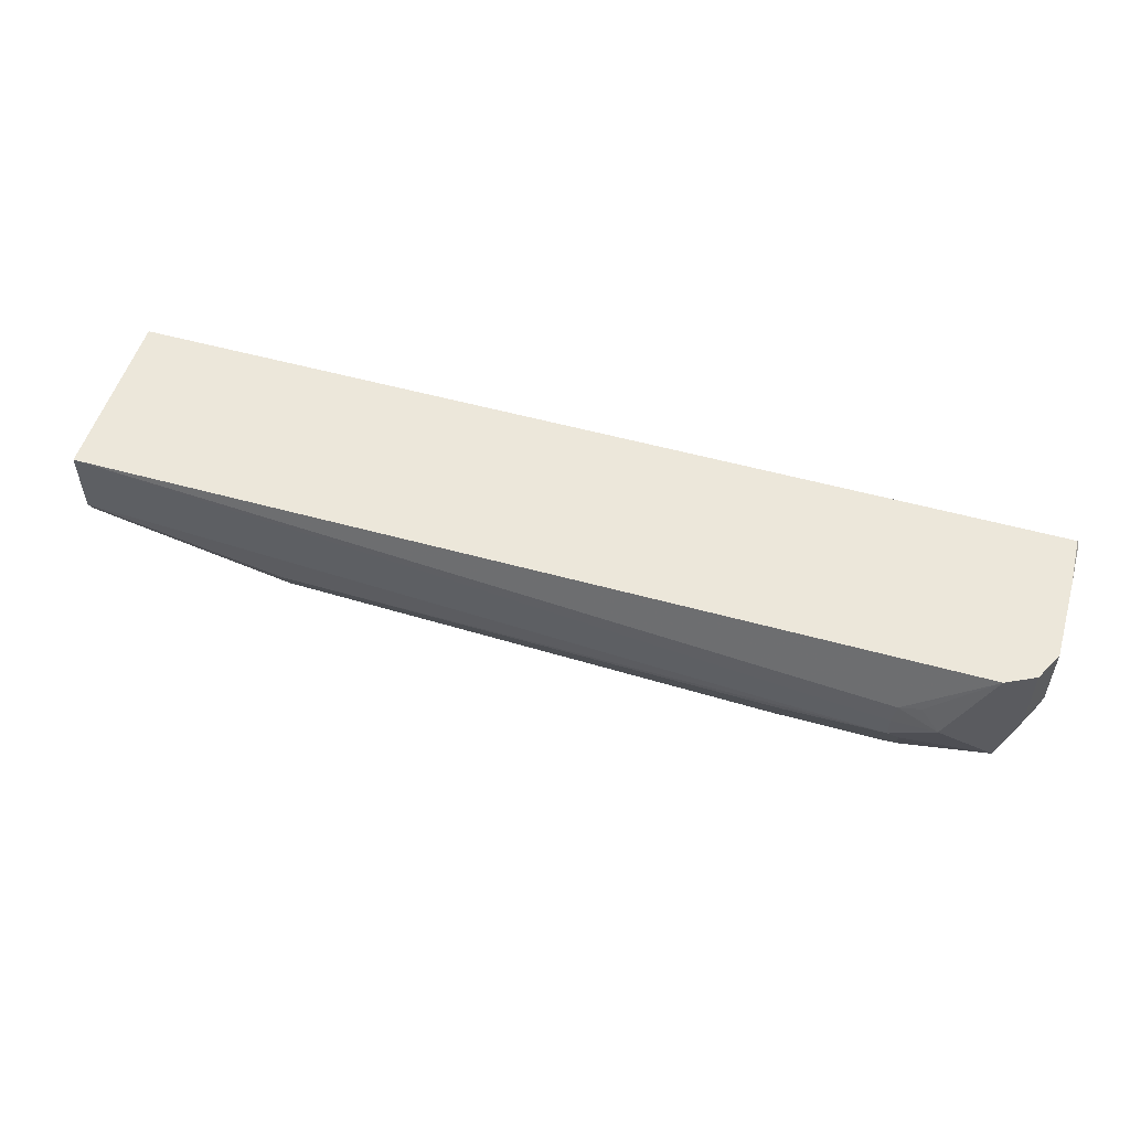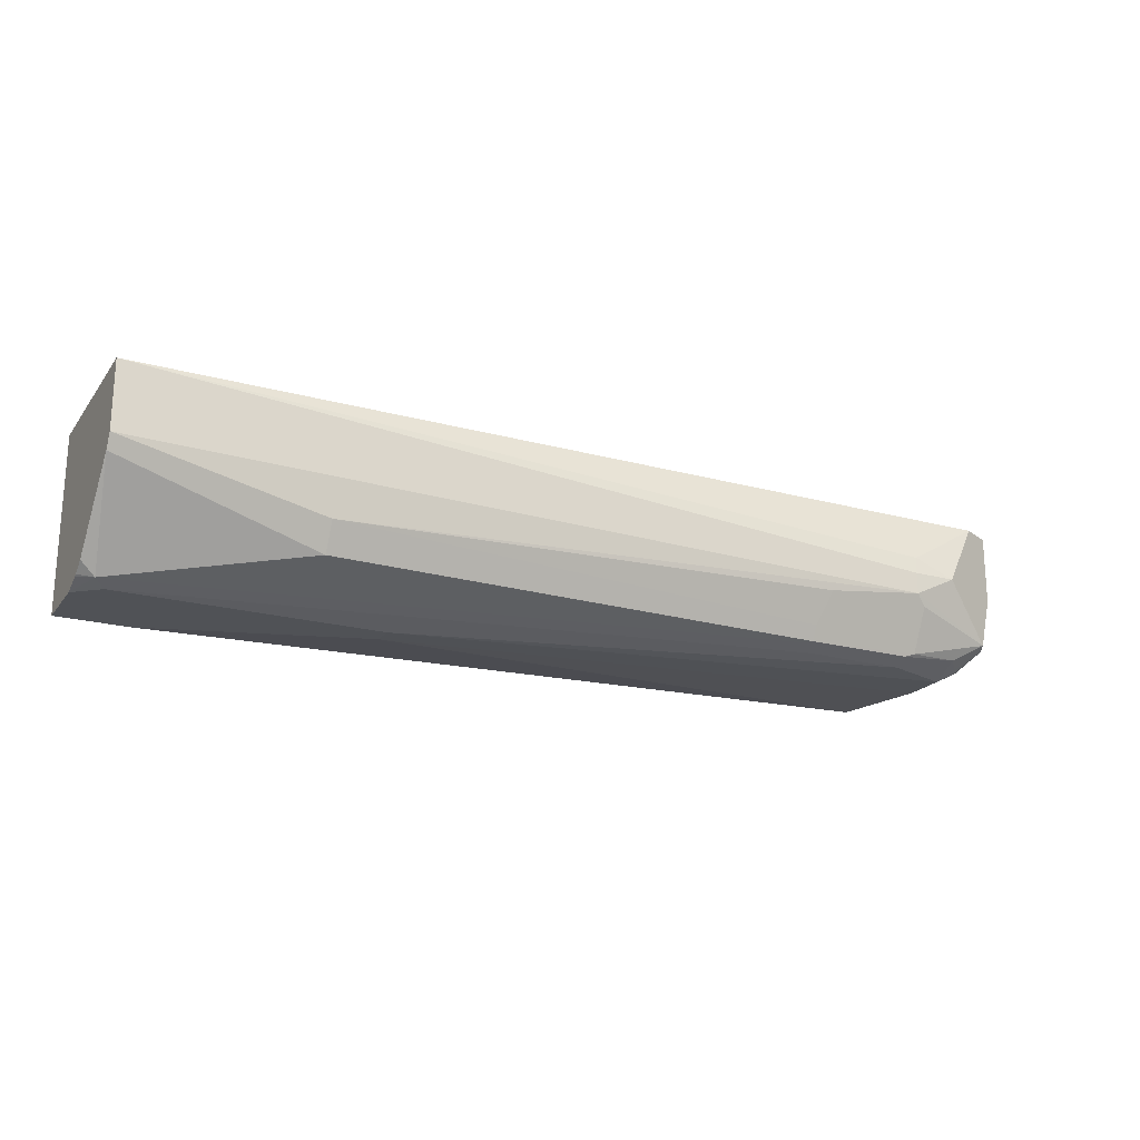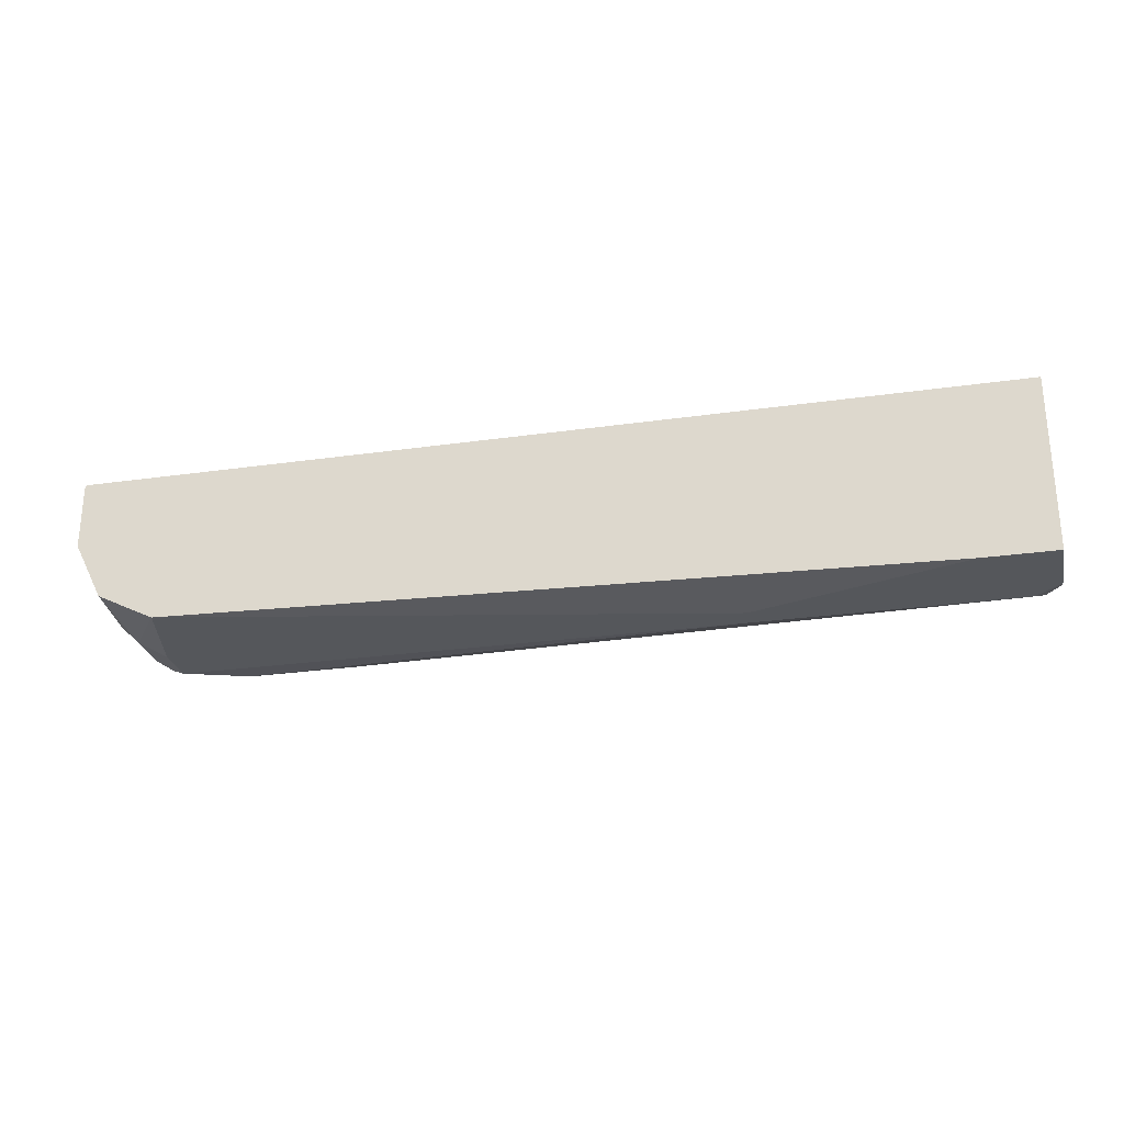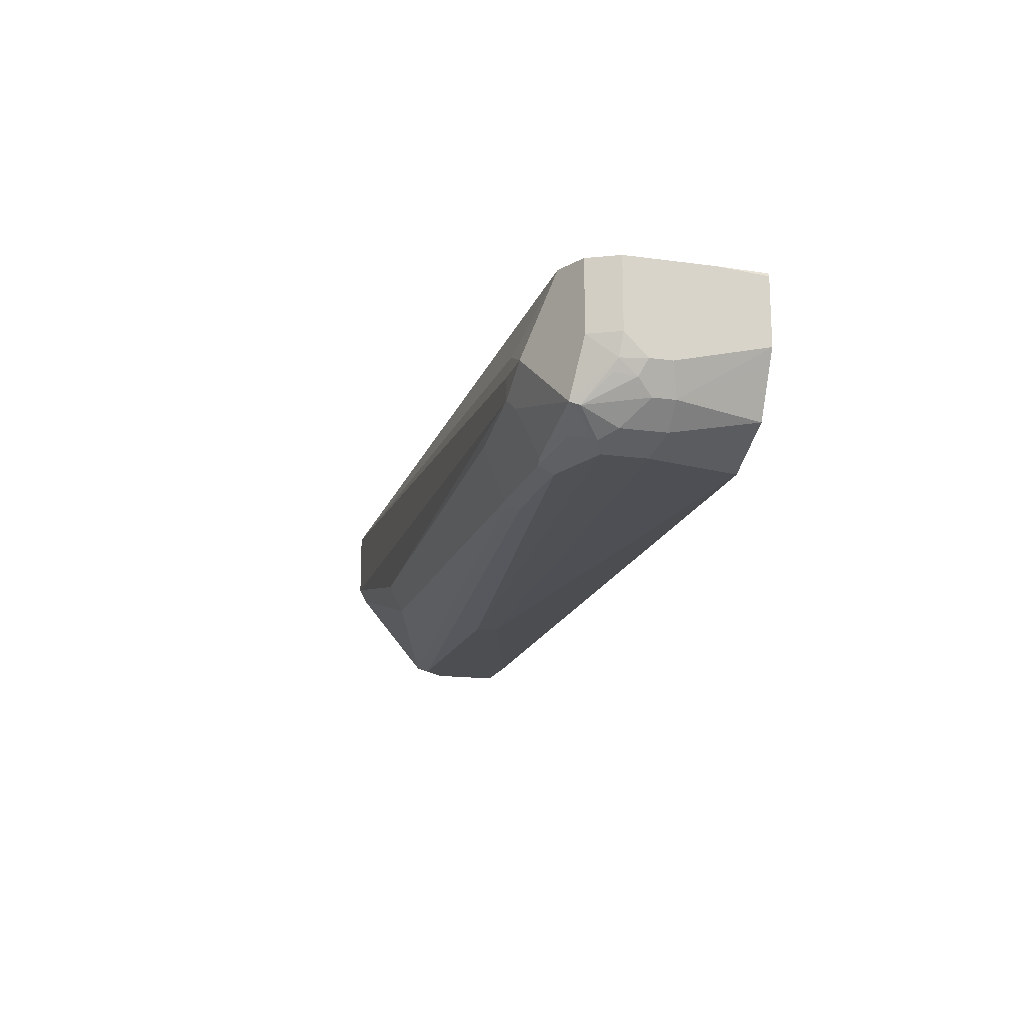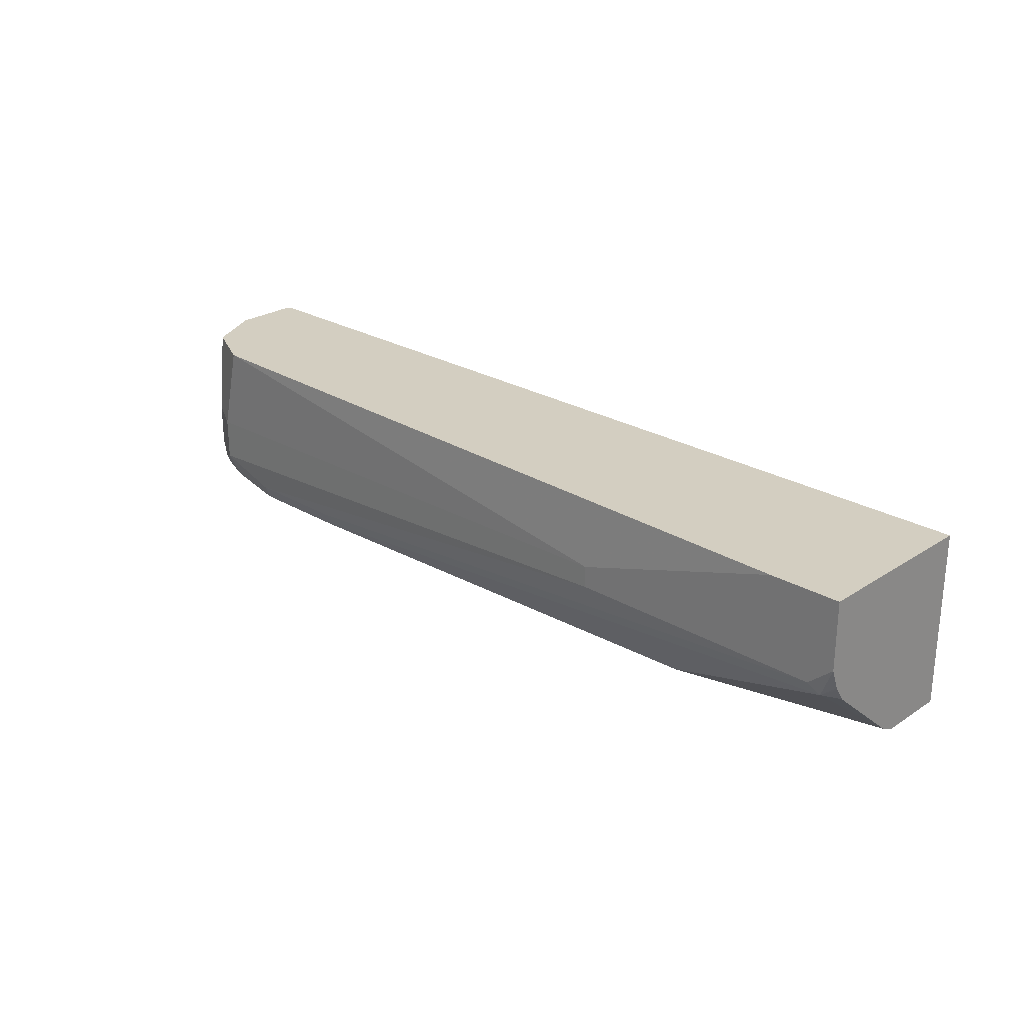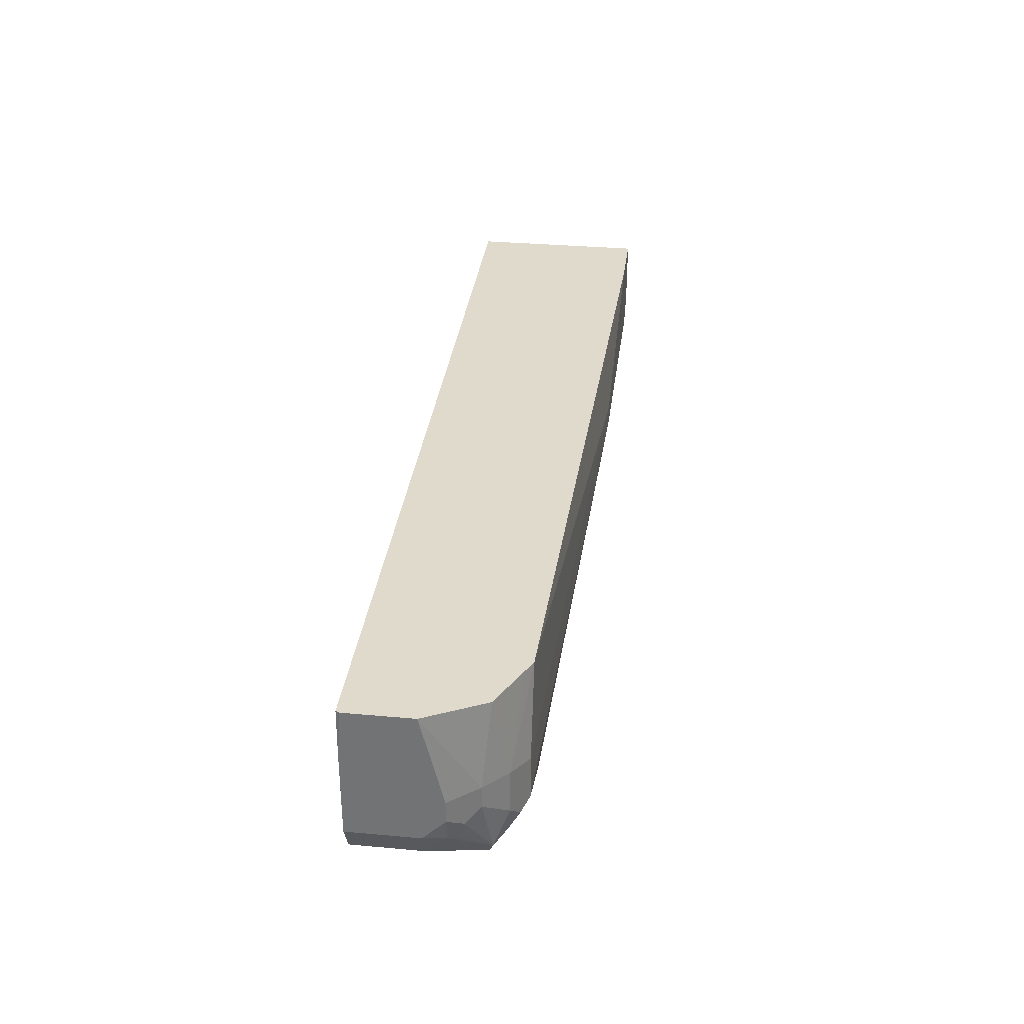
<metadata>
{"format":"obj","ext":"obj","renderer":"f3d","projection":"perspective","resolution":1024,"background":"white","views":[{"elev":53.2,"azim":-163.4,"up":"+Y"},{"elev":-20.7,"azim":153.7,"up":"+Y"},{"elev":-26.9,"azim":12.5,"up":"+Y"},{"elev":-16.5,"azim":-105.5,"up":"+Y"},{"elev":25.3,"azim":43.7,"up":"+Z"},{"elev":33.1,"azim":-82.9,"up":"+Z"}]}
</metadata>
<code>
v -0.6326 -0.3479 -0.2531
v -0.6326 -0.3638 -0.2531
v -0.6642 -0.3479 -0.2531
v -0.6352 -0.3348 -0.2504
v -0.04471 -0.2979 -0.2372
v -0.6405 -0.4033 -0.2333
v -0.6405 -0.3717 -0.2491
v -0.7038 -0.3875 -0.2333
v -0.04471 -0.3479 -0.2372
v -0.1898 -0.3796 -0.2372
v -0.5614 -0.3717 -0.2491
v -0.6504 -0.3321 -0.2491
v -0.717 -0.2979 -0.2267
v -0.6958 -0.2979 -0.2372
v -0.04471 -0.2979 -0.1087
v -0.6326 -0.4059 -0.232
v -0.6801 -0.4007 -0.2267
v -0.5535 -0.4059 -0.232
v -0.6958 -0.3993 -0.2194
v -0.7064 -0.3901 -0.2267
v -0.7235 -0.3638 -0.2076
v -0.717 -0.3479 -0.2267
v -0.04471 -0.3567 -0.2329
v -0.1898 -0.3901 -0.232
v -0.5535 -0.3954 -0.2372
v -0.7275 -0.2979 -0.2056
v -0.04471 -0.427 -0.1087
v -0.7262 -0.2979 -0.1087
v -0.6326 -0.4112 -0.2214
v -0.5456 -0.4072 -0.2293
v -0.6801 -0.4112 -0.2056
v -0.6906 -0.4059 -0.2109
v -0.688 -0.4033 -0.2175
v -0.1898 -0.4007 -0.2267
v -0.7011 -0.4007 -0.2003
v -0.717 -0.3848 -0.1845
v -0.7222 -0.3743 -0.1951
v -0.7196 -0.3717 -0.2096
v -0.7275 -0.3638 -0.1898
v -0.7275 -0.3479 -0.2056
v -0.04471 -0.3585 -0.232
v -0.7275 -0.2979 -0.1449
v -0.04471 -0.427 -0.1582
v -0.09698 -0.427 -0.1087
v -0.7275 -0.3005 -0.1087
v -0.5535 -0.4112 -0.2214
v -0.2531 -0.427 -0.174
v -0.0554 -0.4231 -0.1819
v -0.06329 -0.427 -0.174
v -0.6801 -0.4112 -0.174
v -0.06329 -0.4217 -0.1845
v -0.7011 -0.4007 -0.1687
v -0.717 -0.3848 -0.1687
v -0.7275 -0.3638 -0.174
v -0.04471 -0.4139 -0.1845
v -0.04471 -0.4212 -0.1731
v -0.2531 -0.427 -0.1582
v -0.6642 -0.4112 -0.1087
v -0.7275 -0.3479 -0.1087
v -0.04471 -0.4203 -0.1749
v -0.6979 -0.3944 -0.1087
v -0.7064 -0.3901 -0.1087
v -0.6748 -0.4059 -0.1087
v -0.7107 -0.3816 -0.1087
v -0.7222 -0.3585 -0.1087
f 26 39 54
f 26 54 59
f 26 59 45
f 26 45 42
f 27 44 57
f 27 49 43
f 27 47 49
f 28 42 45
f 29 30 46
f 29 46 49
f 26 40 39
f 27 57 47
f 23 34 24
f 20 36 37
f 21 40 22
f 21 39 40
f 21 37 39
f 21 38 37
f 20 38 21
f 20 37 38
f 20 35 36
f 20 32 35
f 19 32 20
f 19 33 32
f 18 34 30
f 18 24 34
f 18 25 24
f 23 41 34
f 29 49 47
f 53 64 65
f 30 34 48
f 17 33 19
f 53 62 64
f 52 63 61
f 52 58 63
f 52 62 53
f 52 61 62
f 50 58 52
f 50 57 58
f 48 60 56
f 48 55 60
f 44 58 57
f 43 49 48
f 43 48 56
f 41 48 51
f 41 55 48
f 36 39 37
f 36 54 39
f 36 53 54
f 35 53 36
f 35 52 53
f 34 51 48
f 34 41 51
f 31 57 50
f 31 47 57
f 31 35 32
f 31 52 35
f 31 50 52
f 30 49 46
f 30 48 49
f 29 47 31
f 17 32 33
f 6 17 8
f 16 30 29
f 5 13 26
f 5 14 13
f 5 23 9
f 5 41 23
f 5 55 41
f 5 60 55
f 5 56 60
f 5 43 56
f 5 27 43
f 5 15 27
f 4 14 5
f 4 12 14
f 3 14 12
f 5 26 42
f 3 13 14
f 3 12 4
f 2 11 6
f 2 10 11
f 2 9 10
f 2 8 3
f 2 7 8
f 2 6 7
f 1 9 2
f 1 5 9
f 1 4 5
f 1 3 4
f 1 2 3
f 53 65 59
f 3 8 13
f 17 31 32
f 5 42 28
f 6 16 17
f 16 18 30
f 16 31 17
f 16 29 31
f 15 44 27
f 15 58 44
f 15 63 58
f 15 61 63
f 15 62 61
f 15 64 62
f 15 65 64
f 15 59 65
f 15 45 59
f 15 28 45
f 5 28 15
f 13 40 26
f 11 25 18
f 10 25 11
f 10 24 25
f 10 23 24
f 9 23 10
f 8 17 19
f 8 22 13
f 8 21 22
f 8 20 21
f 8 19 20
f 6 18 16
f 6 11 18
f 6 8 7
f 13 22 40
f 53 59 54

</code>
